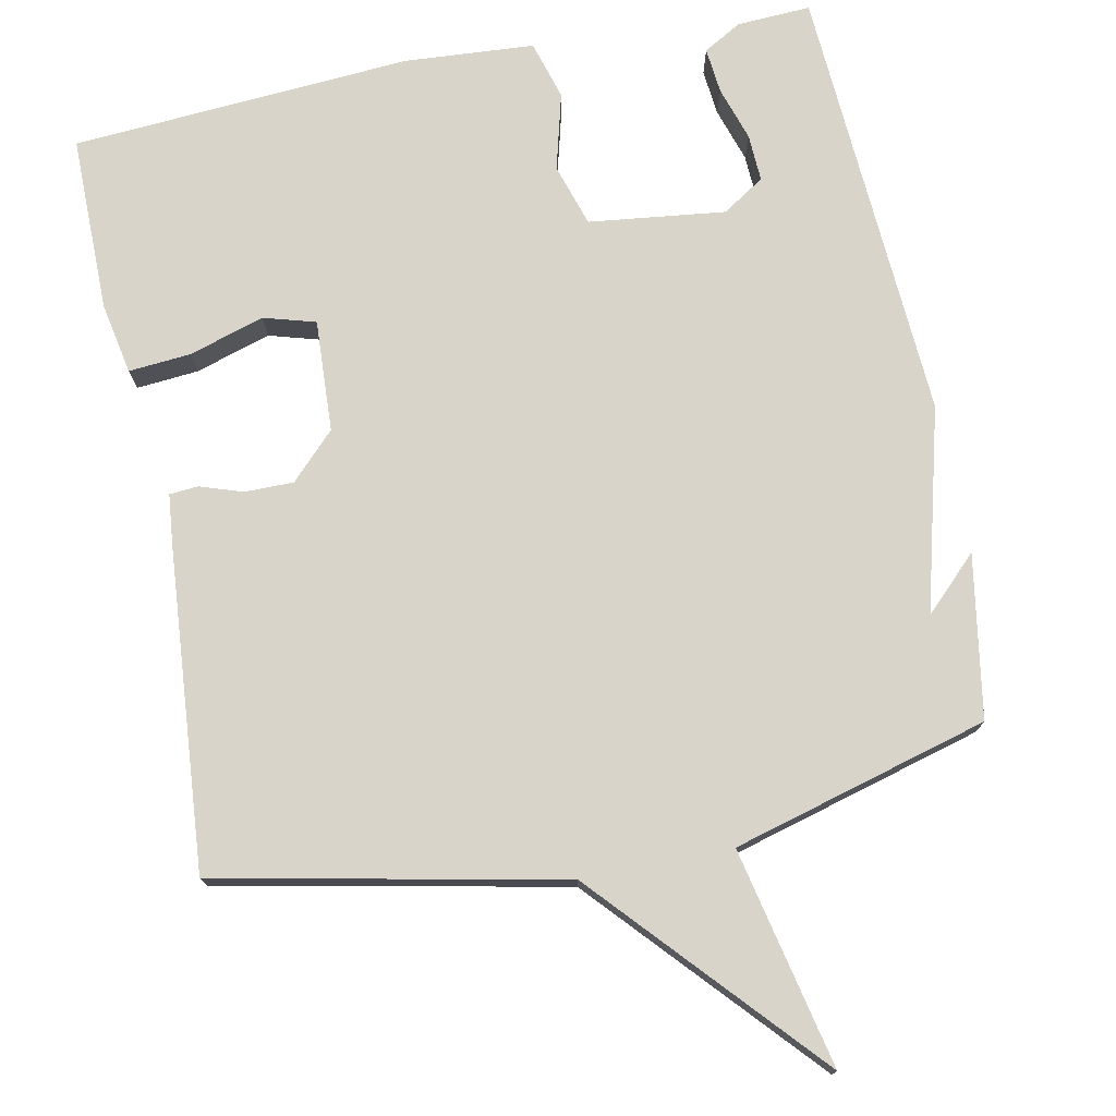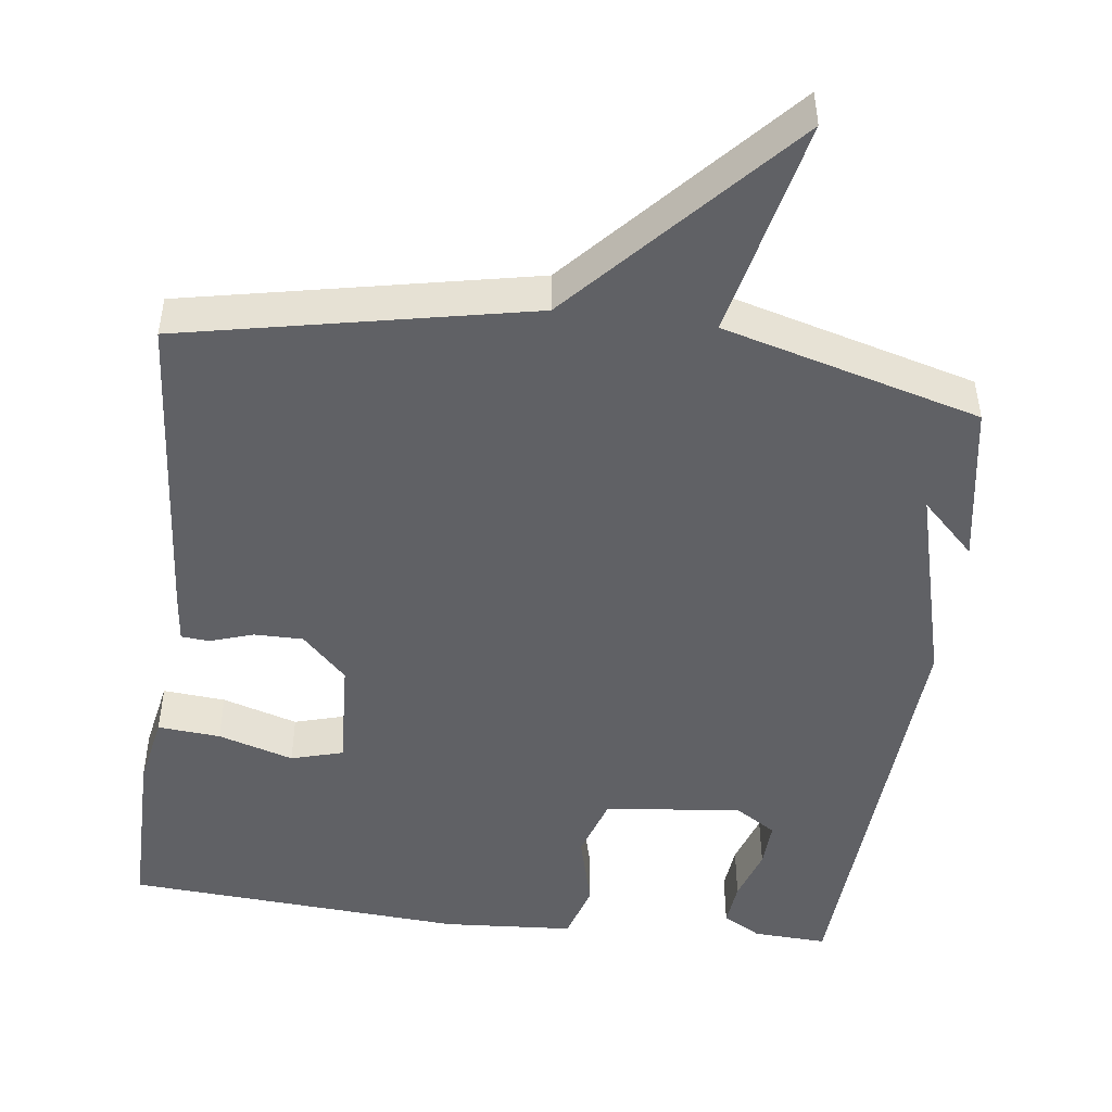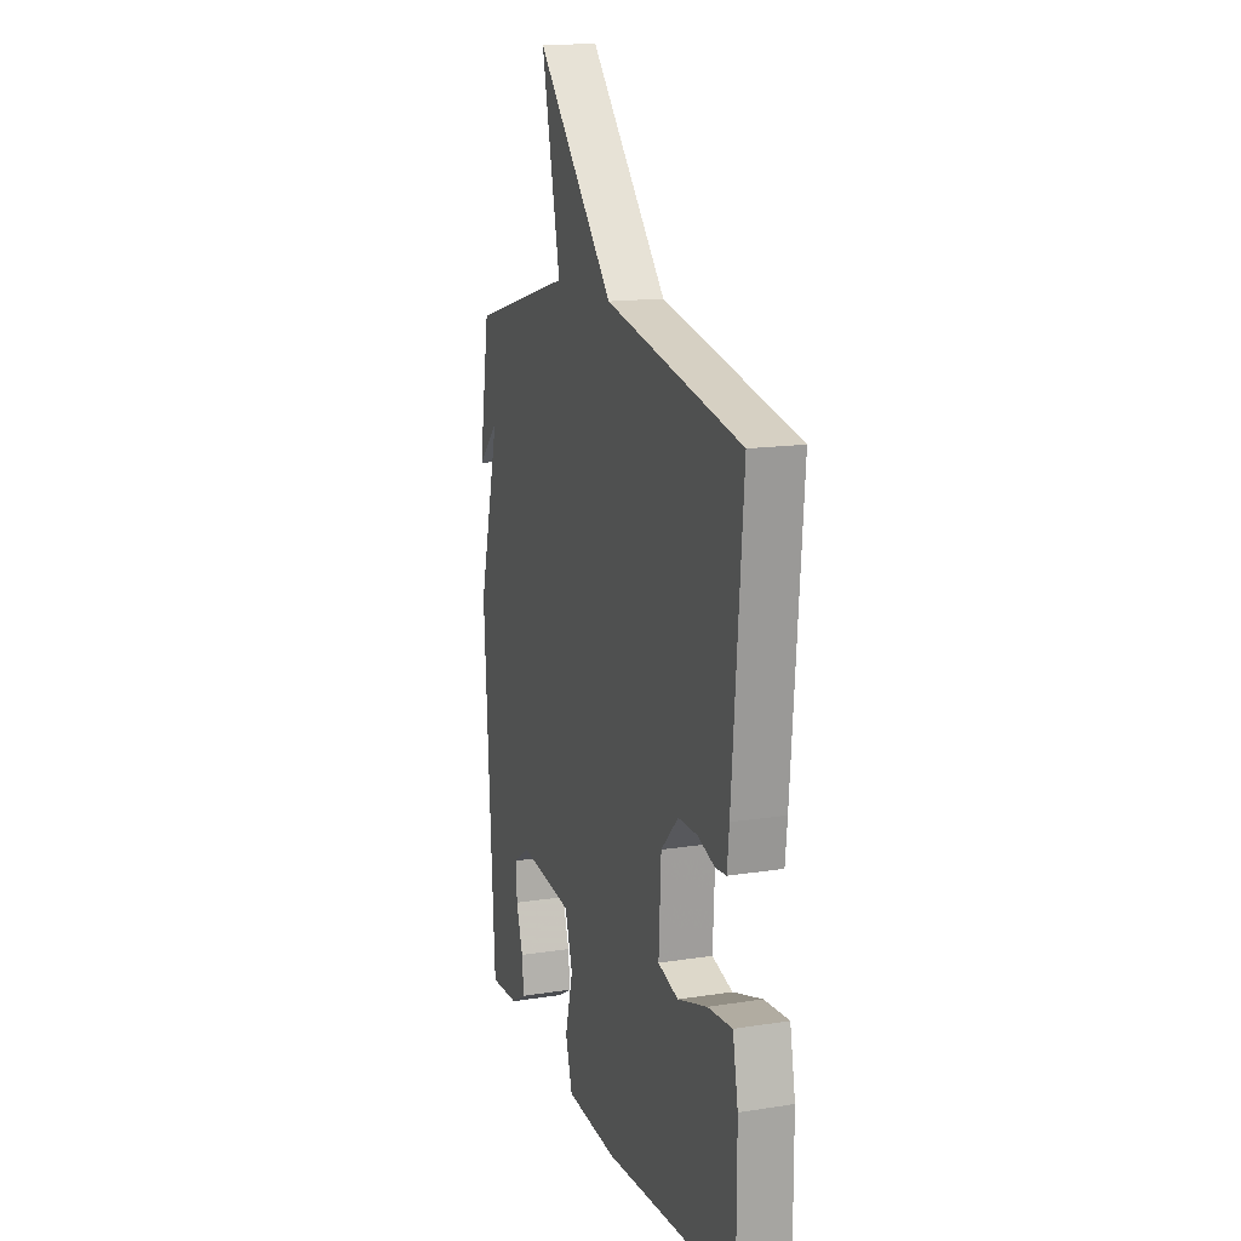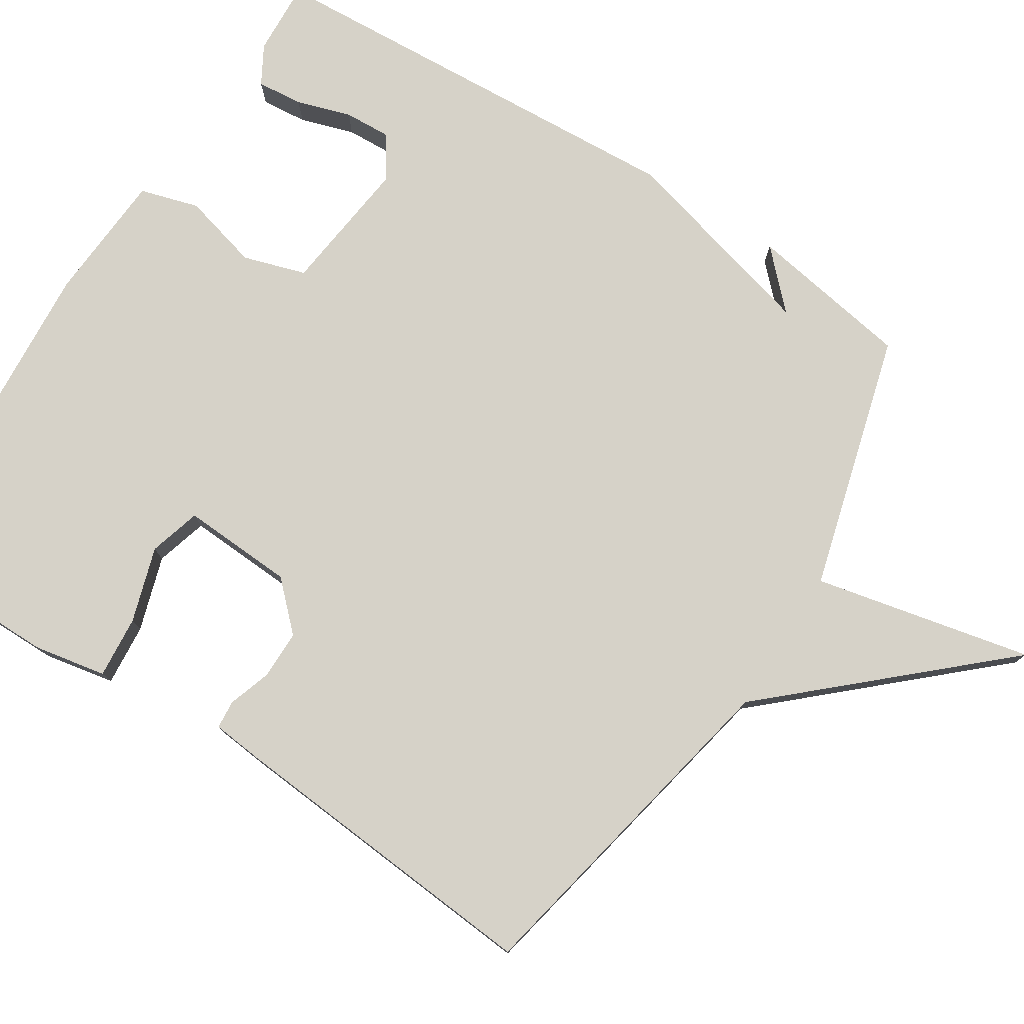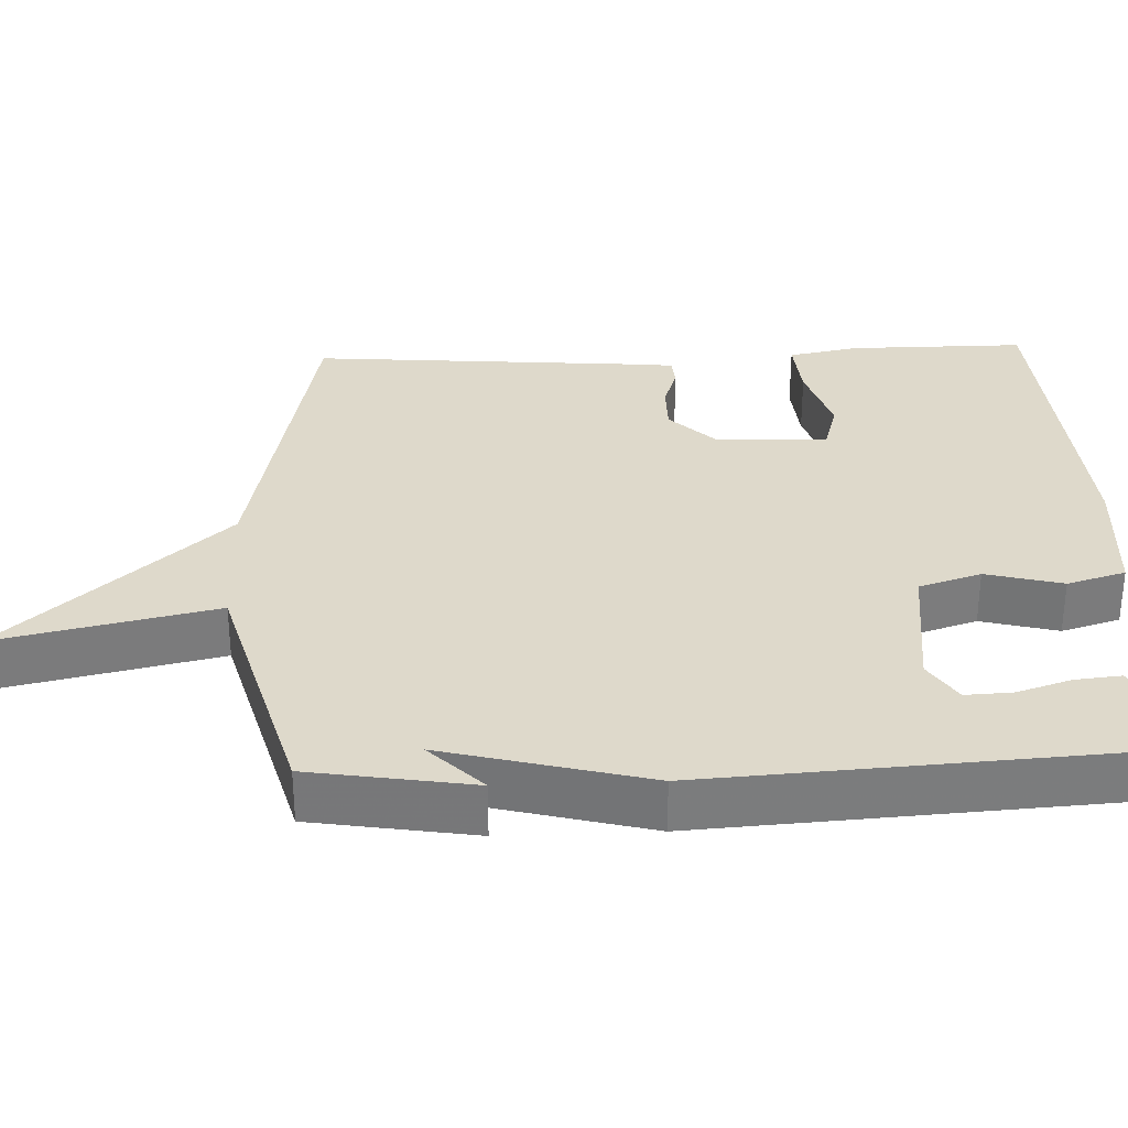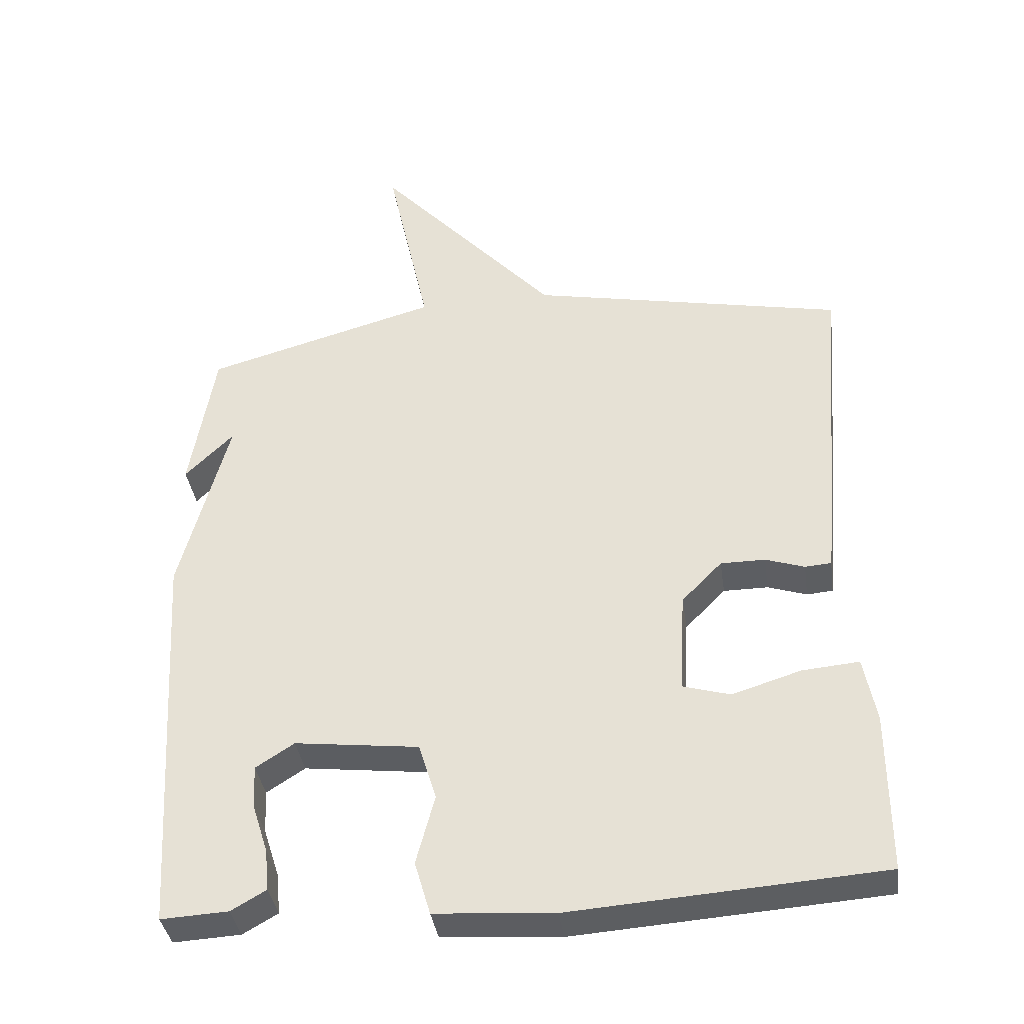
<metadata>
{"format":"obj","ext":"obj","renderer":"f3d","projection":"perspective","resolution":1024,"background":"white","views":[{"elev":75.5,"azim":-11.4,"up":"+Y"},{"elev":-48.0,"azim":-7.3,"up":"+Y"},{"elev":15.0,"azim":-108.7,"up":"+Z"},{"elev":77.9,"azim":-57.5,"up":"+Y"},{"elev":31.7,"azim":87.6,"up":"+Y"},{"elev":-37.7,"azim":-171.8,"up":"+Z"}]}
</metadata>
<code>
v -0.5 0.07 0.5
v -0.041 0.07 0.594
v 0.222 0.07 0.885
v 0.159 0.07 0.594
v 0.5 0.07 0.5
v 0.536 0.07 0.283
v 0.465 0.07 0.353
v 0.536 0.07 0.083
v 0.5 0.07 -0.5
v 0.402 0.07 -0.495
v 0.351 0.07 -0.466
v 0.357 0.07 -0.405
v 0.38 0.07 -0.333
v 0.383 0.07 -0.27
v 0.327 0.07 -0.234
v 0.146 0.07 -0.256
v 0.12 0.07 -0.339
v 0.147 0.07 -0.441
v 0.124 0.07 -0.519
v -0.049 0.07 -0.531
v -0.5 0.07 -0.5
v -0.5 0.07 -0.266
v -0.482 0.07 -0.171
v -0.399 0.07 -0.178
v -0.299 0.07 -0.209
v -0.23 0.07 -0.189
v -0.238 0.07 -0.04
v -0.297 0.07 0.02
v -0.362 0.07 0.02
v -0.419 0.07 0.001
v -0.457 0.07 0.004
v -0.464 0.07 0.07
v -0.5 0 0.5
v -0.041 0 0.594
v 0.222 0 0.885
v 0.159 0 0.594
v 0.5 0 0.5
v 0.536 0 0.283
v 0.465 0 0.353
v 0.536 0 0.083
v 0.5 0 -0.5
v 0.402 0 -0.495
v 0.351 0 -0.466
v 0.357 0 -0.405
v 0.38 0 -0.333
v 0.383 0 -0.27
v 0.327 0 -0.234
v 0.146 0 -0.256
v 0.12 0 -0.339
v 0.147 0 -0.441
v 0.124 0 -0.519
v -0.049 0 -0.531
v -0.5 0 -0.5
v -0.5 0 -0.266
v -0.482 0 -0.171
v -0.399 0 -0.178
v -0.299 0 -0.209
v -0.23 0 -0.189
v -0.238 0 -0.04
v -0.297 0 0.02
v -0.362 0 0.02
v -0.419 0 0.001
v -0.457 0 0.004
v -0.464 0 0.07
f 32 1 2
f 31 32 2
f 30 31 2
f 29 30 2
f 2 3 4
f 29 2 4
f 28 29 4
f 27 28 4 5
f 26 27 5
f 23 24 25
f 22 23 25
f 21 22 25
f 20 21 25
f 19 20 25
f 18 19 25
f 17 18 25
f 16 17 25 26
f 15 16 26
f 11 12 13
f 10 11 13
f 9 10 13
f 8 9 13
f 7 8 13 14
f 5 6 7
f 26 5 7
f 15 26 7
f 7 14 15
f 34 33 64
f 34 64 63
f 34 63 62
f 34 62 61
f 36 35 34
f 36 34 61
f 36 61 60
f 37 36 60 59
f 37 59 58
f 57 56 55
f 57 55 54
f 57 54 53
f 57 53 52
f 57 52 51
f 57 51 50
f 57 50 49
f 58 57 49 48
f 58 48 47
f 45 44 43
f 45 43 42
f 45 42 41
f 45 41 40
f 46 45 40 39
f 39 38 37
f 39 37 58
f 39 58 47
f 47 46 39
f 1 33 34 2
f 2 34 35 3
f 3 35 36 4
f 4 36 37 5
f 5 37 38 6
f 6 38 39 7
f 7 39 40 8
f 8 40 41 9
f 9 41 42 10
f 10 42 43 11
f 11 43 44 12
f 12 44 45 13
f 13 45 46 14
f 14 46 47 15
f 15 47 48 16
f 16 48 49 17
f 17 49 50 18
f 18 50 51 19
f 19 51 52 20
f 20 52 53 21
f 21 53 54 22
f 22 54 55 23
f 23 55 56 24
f 24 56 57 25
f 25 57 58 26
f 26 58 59 27
f 27 59 60 28
f 28 60 61 29
f 29 61 62 30
f 30 62 63 31
f 31 63 64 32
f 32 64 33 1

</code>
